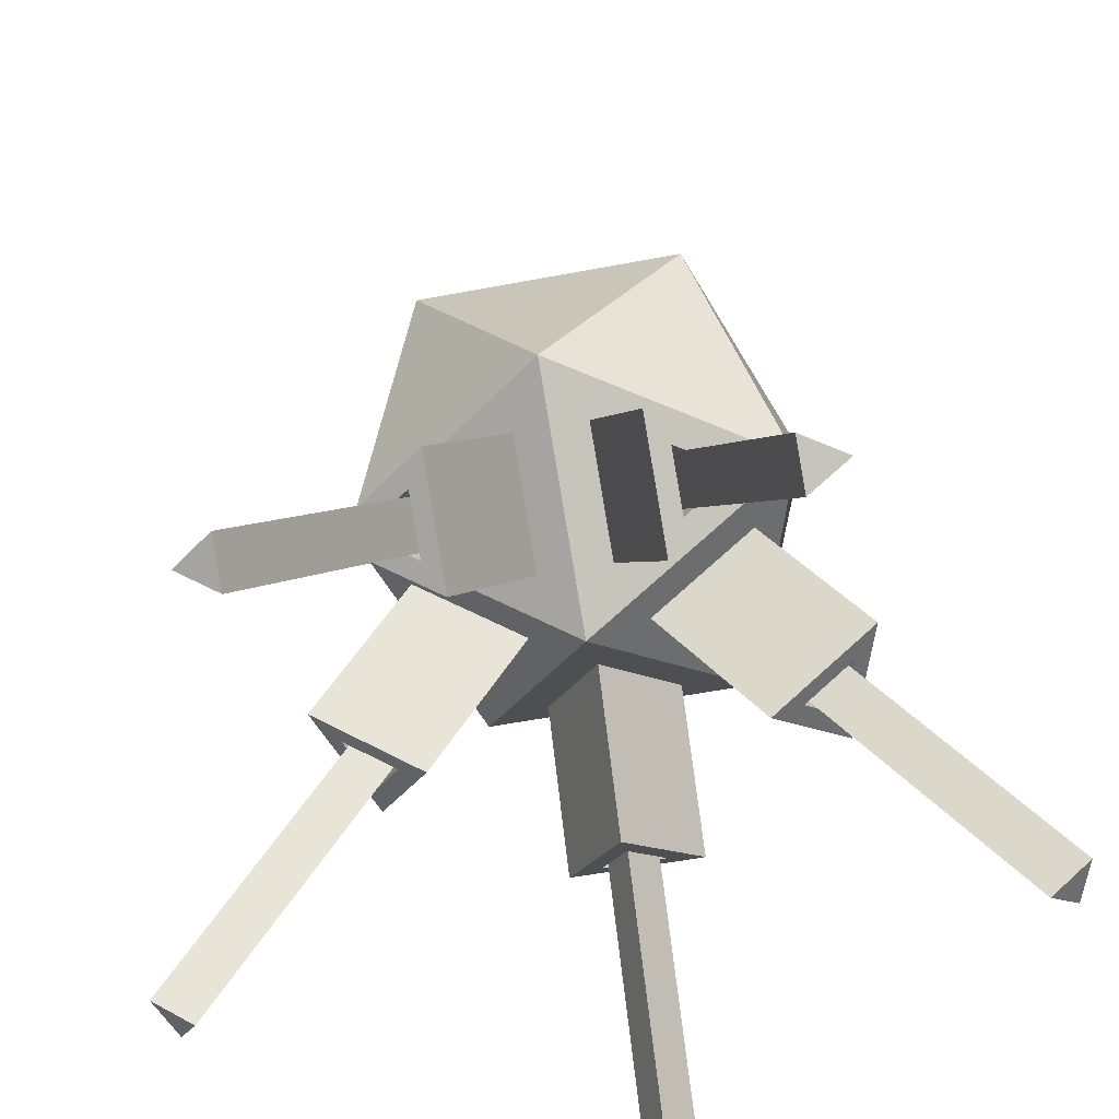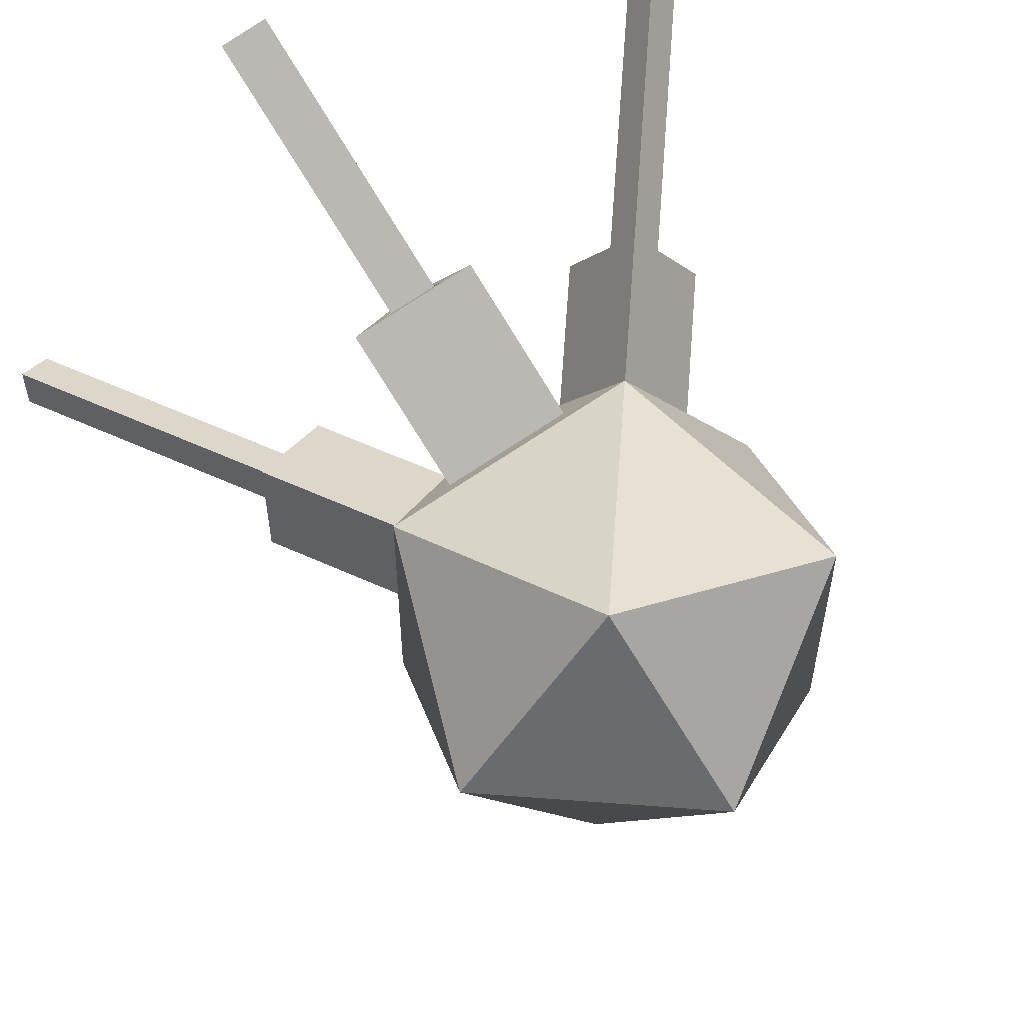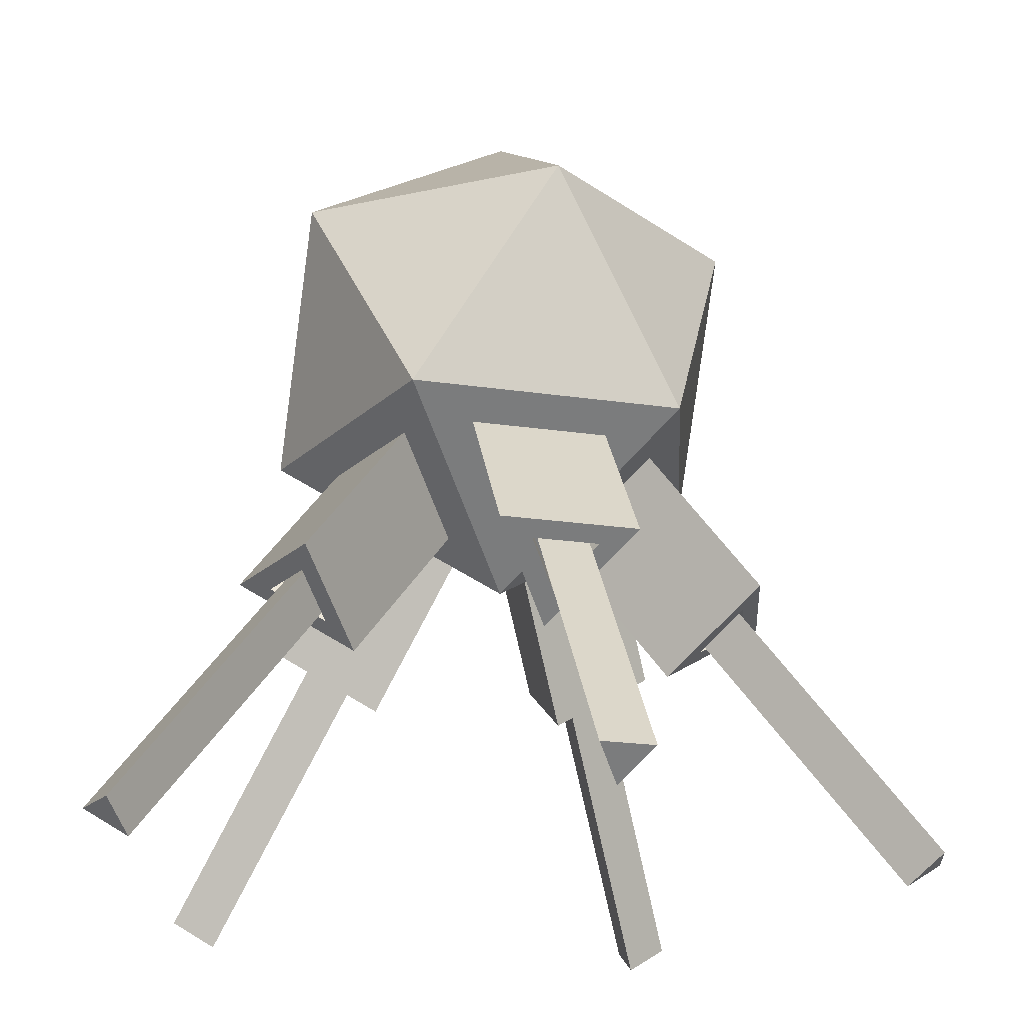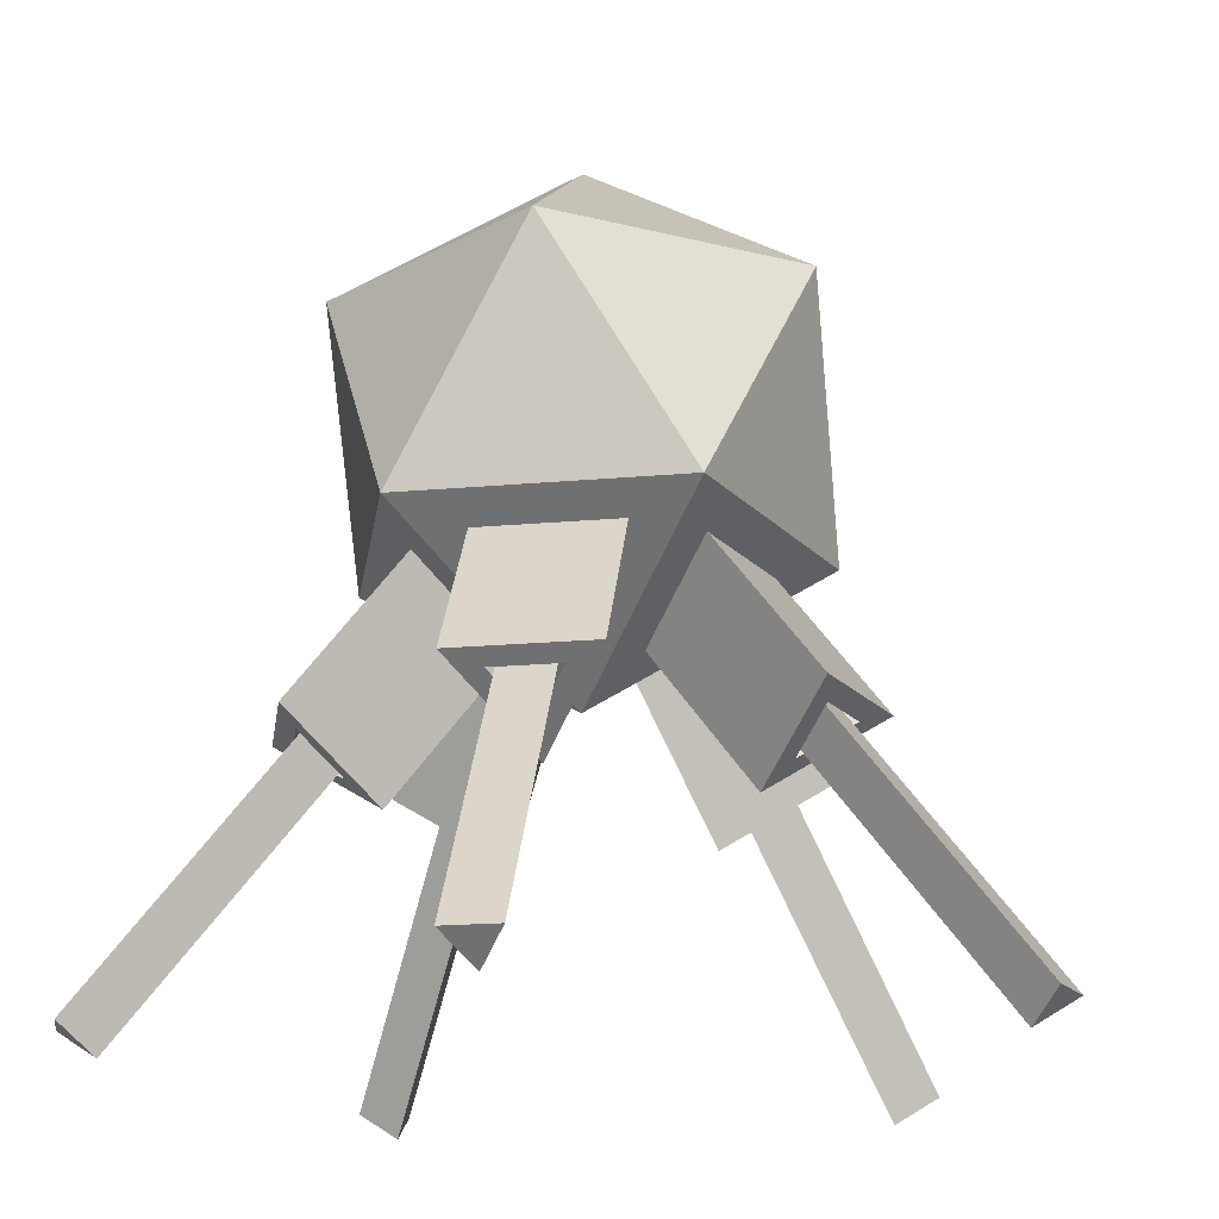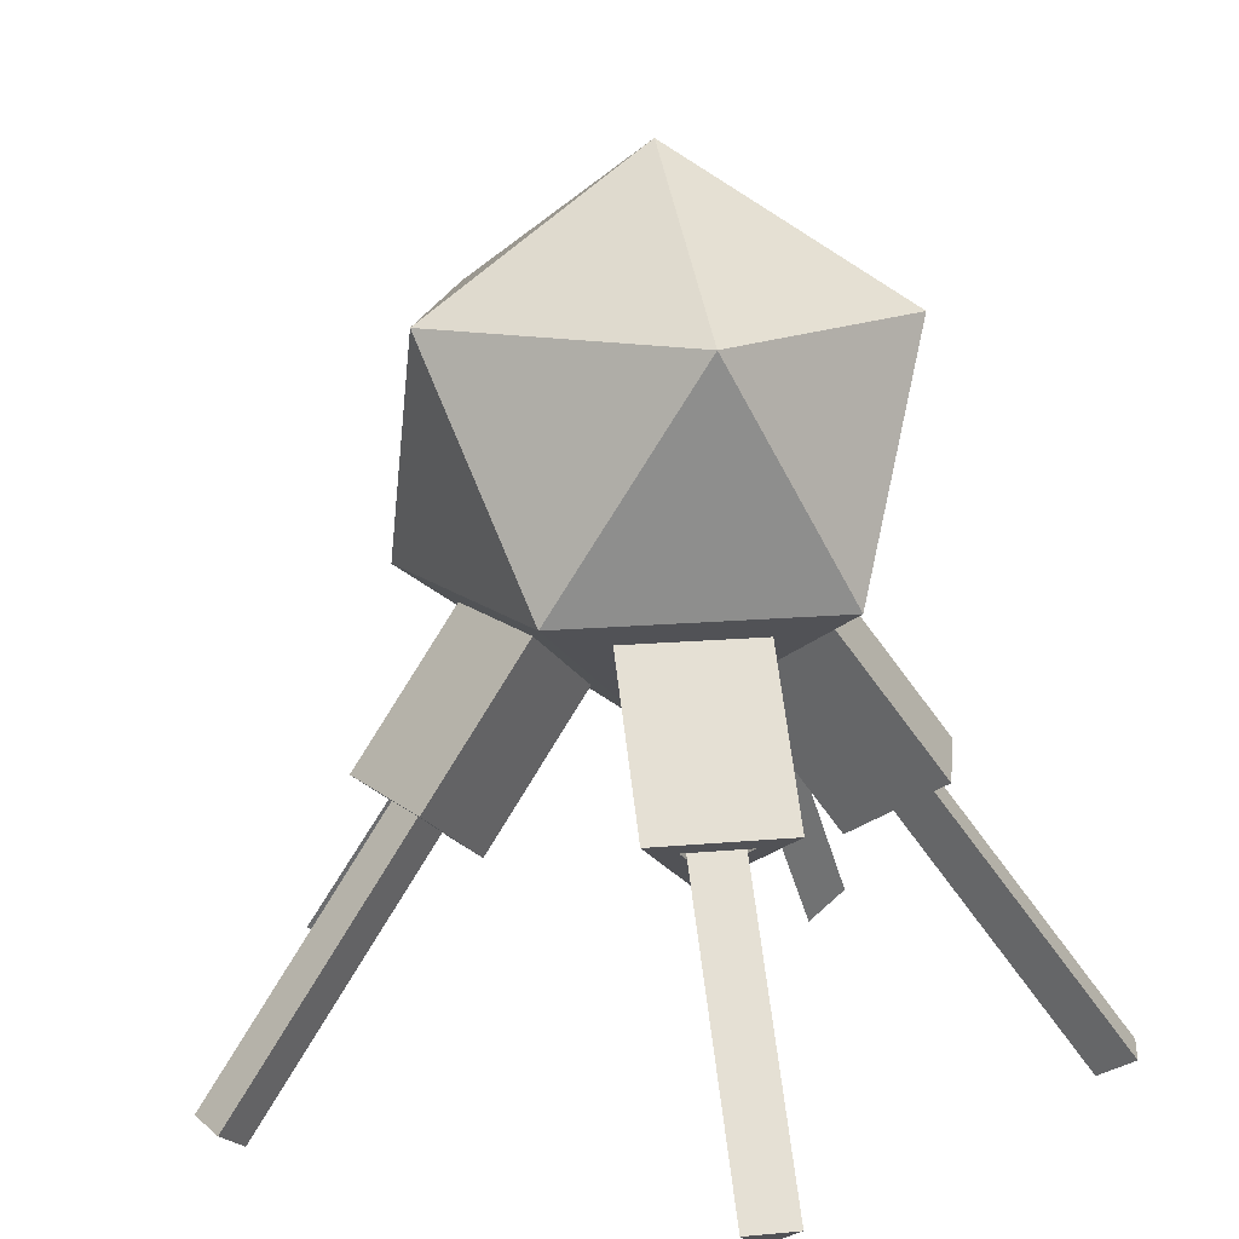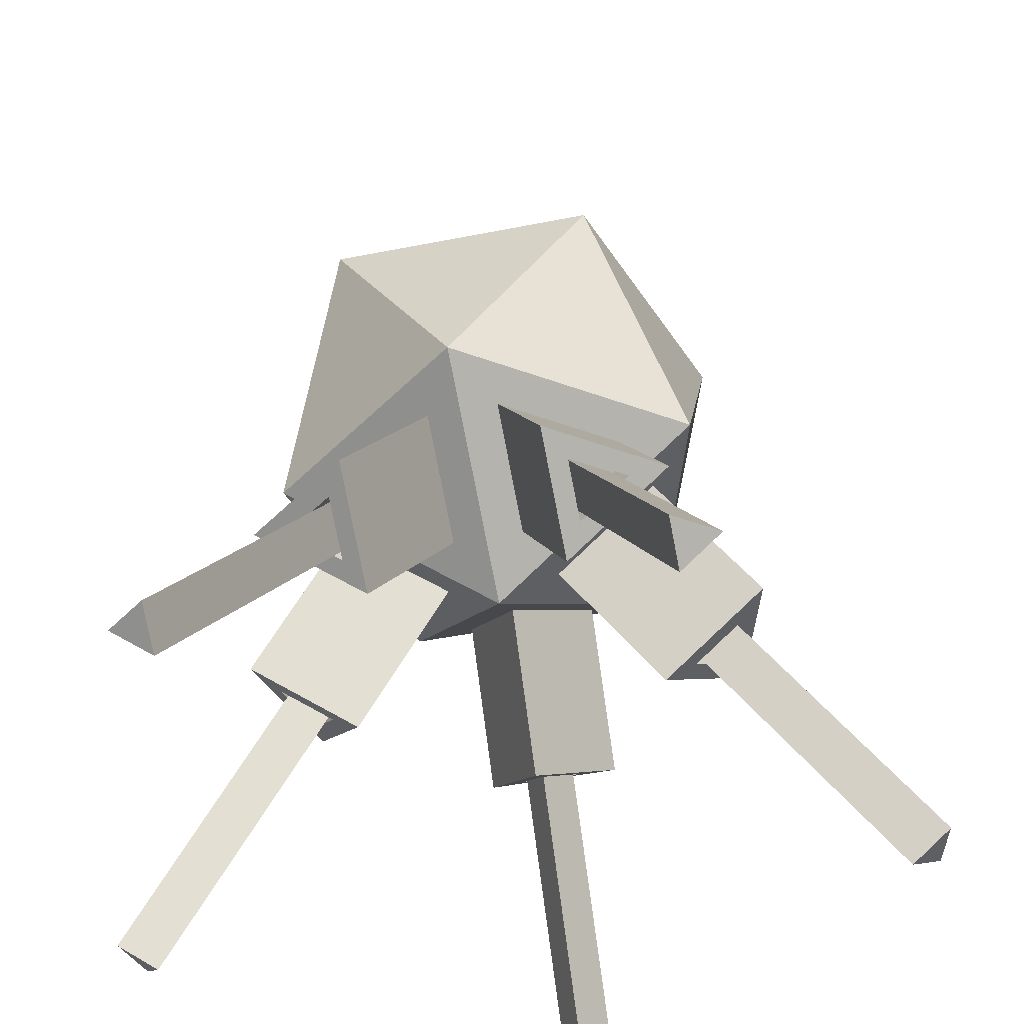
<metadata>
{"format":"obj","ext":"obj","renderer":"f3d","projection":"perspective","resolution":1024,"background":"white","views":[{"elev":-55.9,"azim":137.3,"up":"+Y"},{"elev":57.0,"azim":152.8,"up":"+Z"},{"elev":-21.7,"azim":-68.7,"up":"+Y"},{"elev":-18.7,"azim":-44.1,"up":"+Y"},{"elev":14.3,"azim":150.2,"up":"+Y"},{"elev":-45.5,"azim":67.0,"up":"+Y"}]}
</metadata>
<code>
o Icosphere
v 0 1 0
v 0.7236 1.553 0.5257
v -0.2764 1.553 0.8506
v -0.8944 1.553 0
v -0.2764 1.553 -0.8506
v 0.7236 1.553 -0.5257
v 0.2764 2.447 0.8506
v -0.7236 2.447 0.5257
v -0.7236 2.447 -0.5257
v 0.2764 2.447 -0.8506
v 0.8944 2.447 0
v 0 3 0
v 0.07454 1.184 0.2294
v 0.4363 1.461 0.4923
v -0.06366 1.461 0.6547
v 0.603 1.461 0.2629
v 0.2412 1.184 0
v 0.603 1.461 -0.2629
v -0.1951 1.184 0.1418
v -0.3333 1.461 0.5671
v -0.6423 1.461 0.1418
v -0.1951 1.184 -0.1418
v -0.6423 1.461 -0.1418
v -0.3333 1.461 -0.5671
v 0.07454 1.184 -0.2294
v -0.06366 1.461 -0.6547
v 0.4363 1.461 -0.4923
v 0.5644 0.9183 0.8863
v 0.2026 0.6419 0.6235
v 0.06439 0.9183 1.049
v 0.6556 0.6419 0
v 1.017 0.9183 0.2629
v 1.017 0.9183 -0.2629
v -0.6685 0.9183 0.8107
v -0.5304 0.6419 0.3853
v -0.9776 0.9183 0.3853
v -0.9776 0.9183 -0.3853
v -0.5304 0.6419 -0.3853
v -0.6685 0.9183 -0.8107
v 0.06439 0.9183 -1.049
v 0.2026 0.6419 -0.6235
v 0.5644 0.9183 -0.8863
v 0.4146 0.8702 0.8689
v 0.2414 0.7379 0.7431
v 0.1753 0.8702 0.9466
v 0.7813 0.7379 0
v 0.9545 0.8702 0.1258
v 0.9545 0.8702 -0.1258
v -0.6982 0.8702 0.6628
v -0.6321 0.7379 0.4593
v -0.8461 0.8702 0.4593
v -0.8461 0.8702 -0.4593
v -0.6321 0.7379 -0.4593
v -0.6982 0.8702 -0.6628
v 0.1753 0.8702 -0.9466
v 0.2414 0.7379 -0.7431
v 0.4146 0.8702 -0.8689
v 0.3836 1.001 0.7735
v 0.2105 0.8692 0.6477
v 0.1443 1.001 0.8513
v 0.6811 0.8692 0
v 0.8542 1.001 0.1258
v 0.8542 1.001 -0.1258
v -0.6171 1.001 0.6039
v -0.551 0.8692 0.4003
v -0.765 1.001 0.4003
v -0.765 1.001 -0.4003
v -0.551 0.8692 -0.4003
v -0.6171 1.001 -0.6039
v 0.1443 1.001 -0.8513
v 0.2105 0.8692 -0.6477
v 0.3836 1.001 -0.7735
v 0.3539 0.9919 0.7701
v 0.2182 0.8882 0.6715
v 0.1663 0.9919 0.831
v 0.706 0.8882 0
v 0.8417 0.9919 0.09862
v 0.8417 0.9919 -0.09862
v -0.623 0.9919 0.5746
v -0.5712 0.8882 0.415
v -0.739 0.9919 0.415
v -0.739 0.9919 -0.415
v -0.5712 0.8882 -0.415
v -0.623 0.9919 -0.5746
v 0.1663 0.9919 -0.831
v 0.2182 0.8882 -0.6715
v 0.3539 0.9919 -0.7701
v 0.6116 -0.09979 1.563
v 0.4759 -0.2035 1.465
v 0.4241 -0.09979 1.624
v 1.54 -0.2035 0
v 1.676 -0.09979 0.09862
v 1.676 -0.09979 -0.09862
v -1.298 -0.09979 1.065
v -1.246 -0.2035 0.9052
v -1.414 -0.09979 0.9052
v -1.414 -0.09979 -0.9052
v -1.246 -0.2035 -0.9052
v -1.298 -0.09979 -1.065
v 0.4241 -0.09979 -1.624
v 0.4759 -0.2035 -1.465
v 0.6116 -0.09979 -1.563
f 28 30 45 43
f 36 35 50 51
f 29 28 43 44
f 34 36 51 49
f 42 41 56 57
f 2 6 11
f 3 2 7
f 4 3 8
f 5 4 9
f 6 5 10
f 2 11 7
f 3 7 8
f 4 8 9
f 5 9 10
f 6 10 11
f 7 11 12
f 8 7 12
f 9 8 12
f 10 9 12
f 11 10 12
f 25 26 40 41
f 2 14 13 1
f 3 15 14 2
f 1 13 15 3
f 14 15 30 28
f 1 17 16 2
f 6 18 17 1
f 2 16 18 6
f 18 16 32 33
f 3 20 19 1
f 4 21 20 3
f 1 19 21 4
f 13 14 28 29
f 4 23 22 1
f 5 24 23 4
f 1 22 24 5
f 17 18 33 31
f 5 26 25 1
f 6 27 26 5
f 1 25 27 6
f 15 13 29 30
f 26 27 42 40
f 22 23 37 38
f 27 25 41 42
f 23 24 39 37
f 19 20 34 35
f 24 22 38 39
f 20 21 36 34
f 16 17 31 32
f 21 19 35 36
f 51 50 65 66
f 44 43 58 59
f 49 51 66 64
f 57 56 71 72
f 50 49 64 65
f 38 37 52 53
f 30 29 44 45
f 37 39 54 52
f 32 31 46 47
f 39 38 53 54
f 31 33 48 46
f 41 40 55 56
f 33 32 47 48
f 40 42 57 55
f 35 34 49 50
f 59 58 73 74
f 64 66 81 79
f 72 71 86 87
f 65 64 79 80
f 70 72 87 85
f 43 45 60 58
f 53 52 67 68
f 45 44 59 60
f 52 54 69 67
f 47 46 61 62
f 54 53 68 69
f 46 48 63 61
f 56 55 70 71
f 48 47 62 63
f 55 57 72 70
f 74 73 88 89
f 79 81 96 94
f 87 86 101 102
f 80 79 94 95
f 85 87 102 100
f 66 65 80 81
f 58 60 75 73
f 68 67 82 83
f 60 59 74 75
f 67 69 84 82
f 62 61 76 77
f 69 68 83 84
f 61 63 78 76
f 71 70 85 86
f 63 62 77 78
f 101 100 102
f 98 97 99
f 95 94 96
f 92 91 93
f 89 88 90
f 81 80 95 96
f 73 75 90 88
f 83 82 97 98
f 75 74 89 90
f 82 84 99 97
f 77 76 91 92
f 84 83 98 99
f 76 78 93 91
f 86 85 100 101
f 78 77 92 93

</code>
